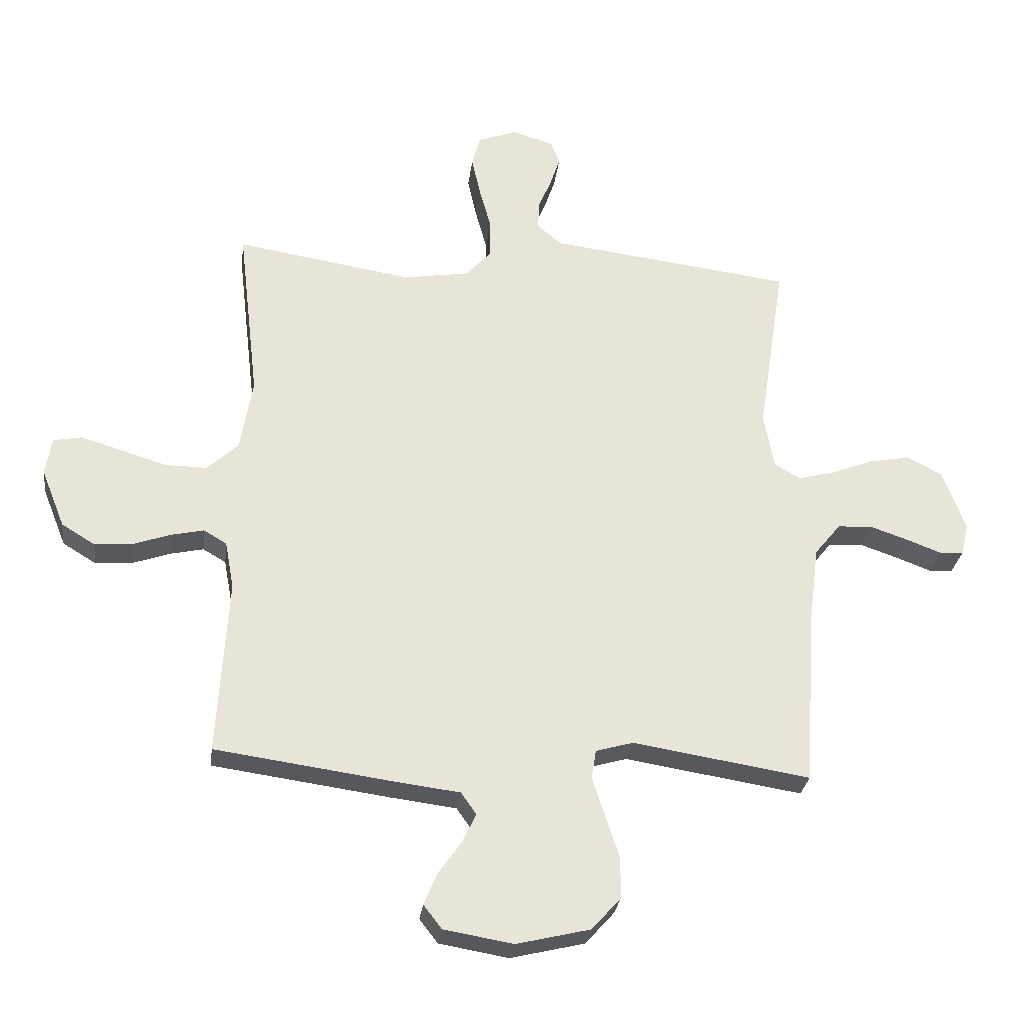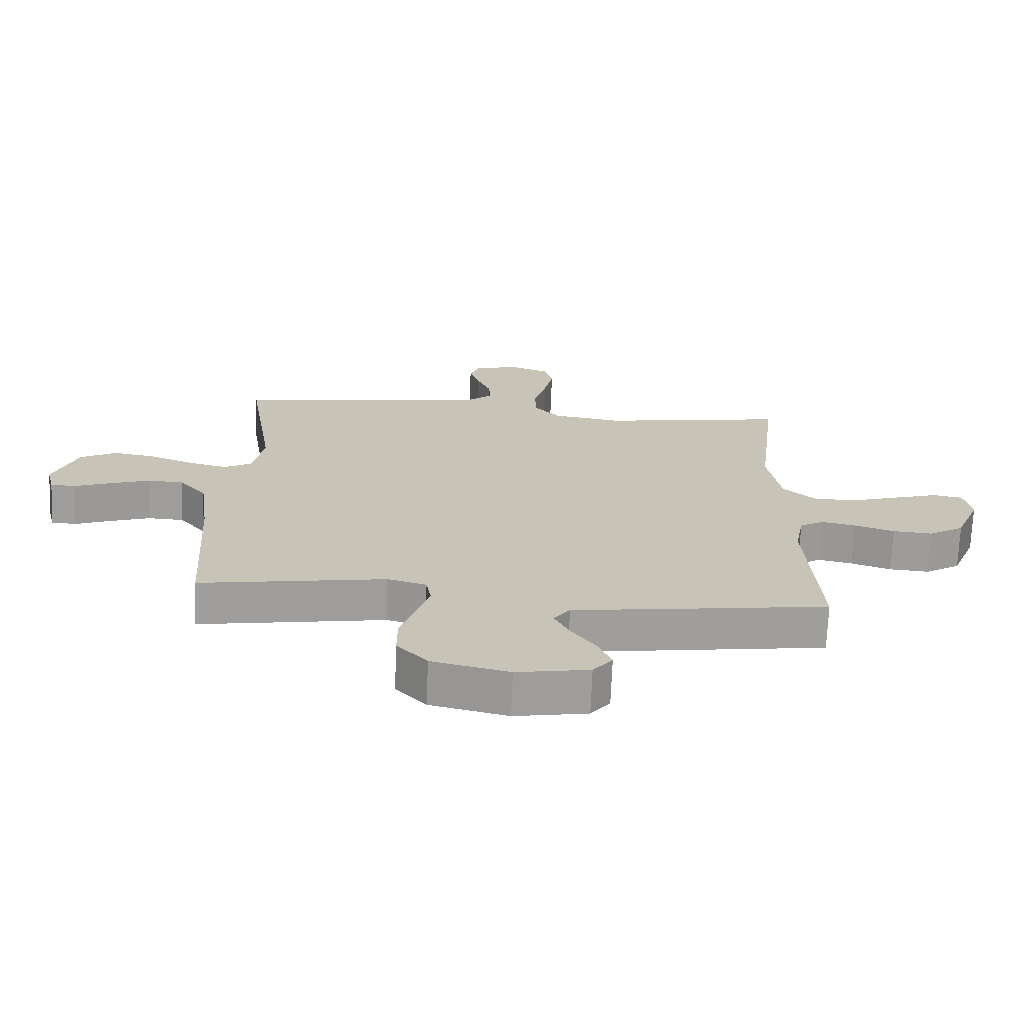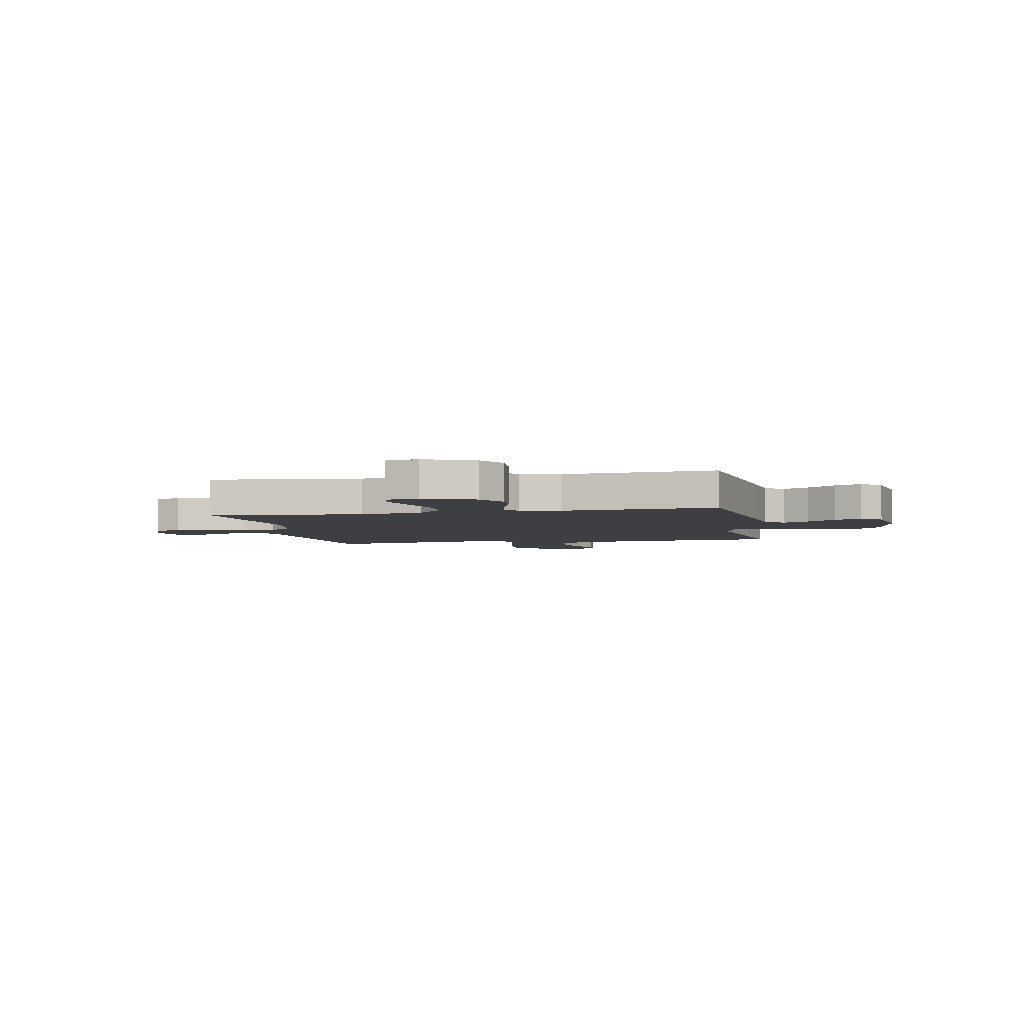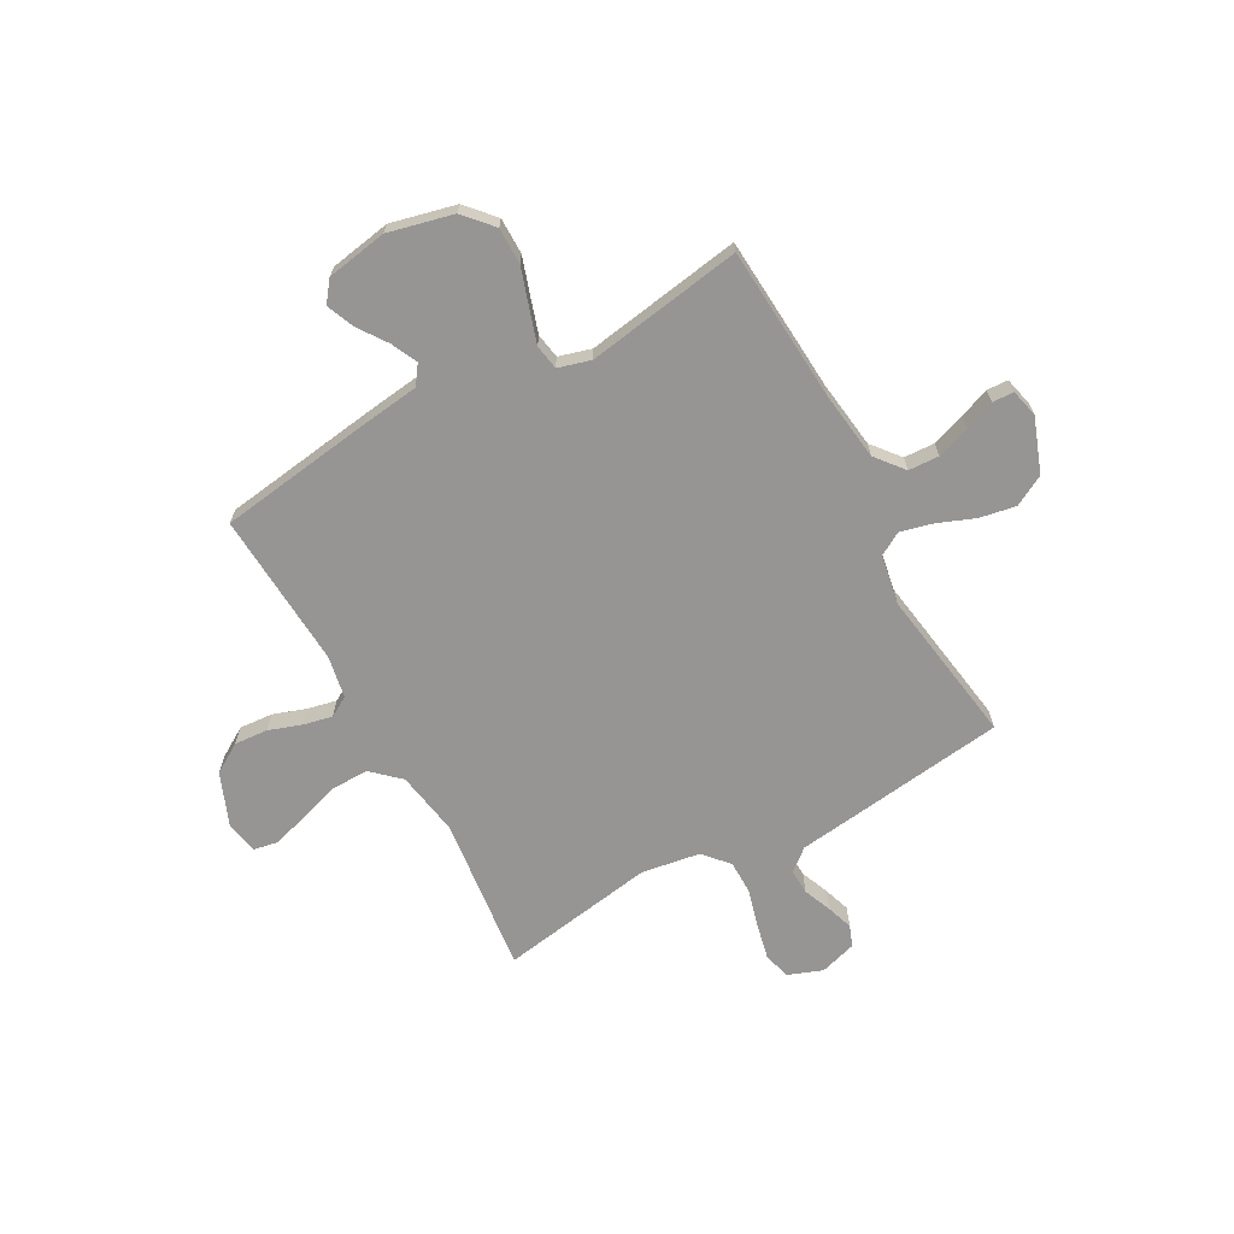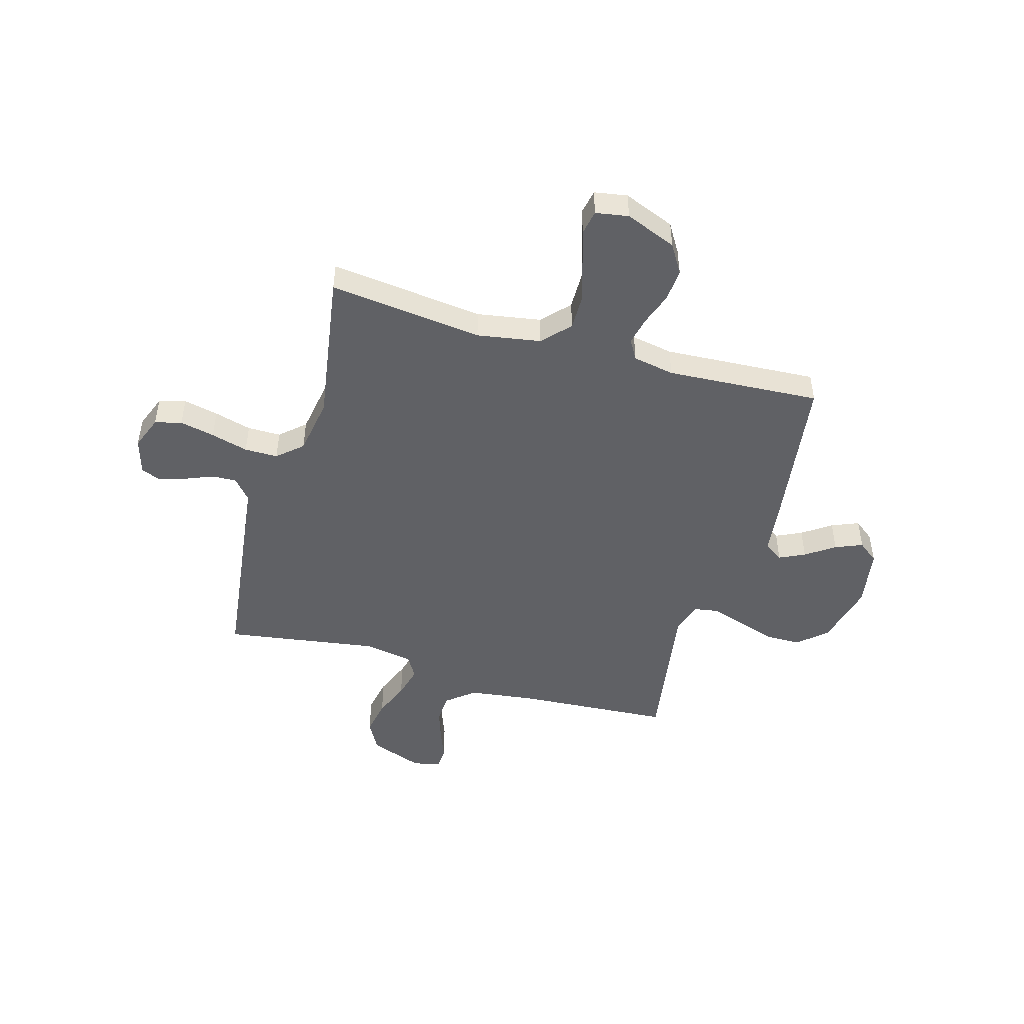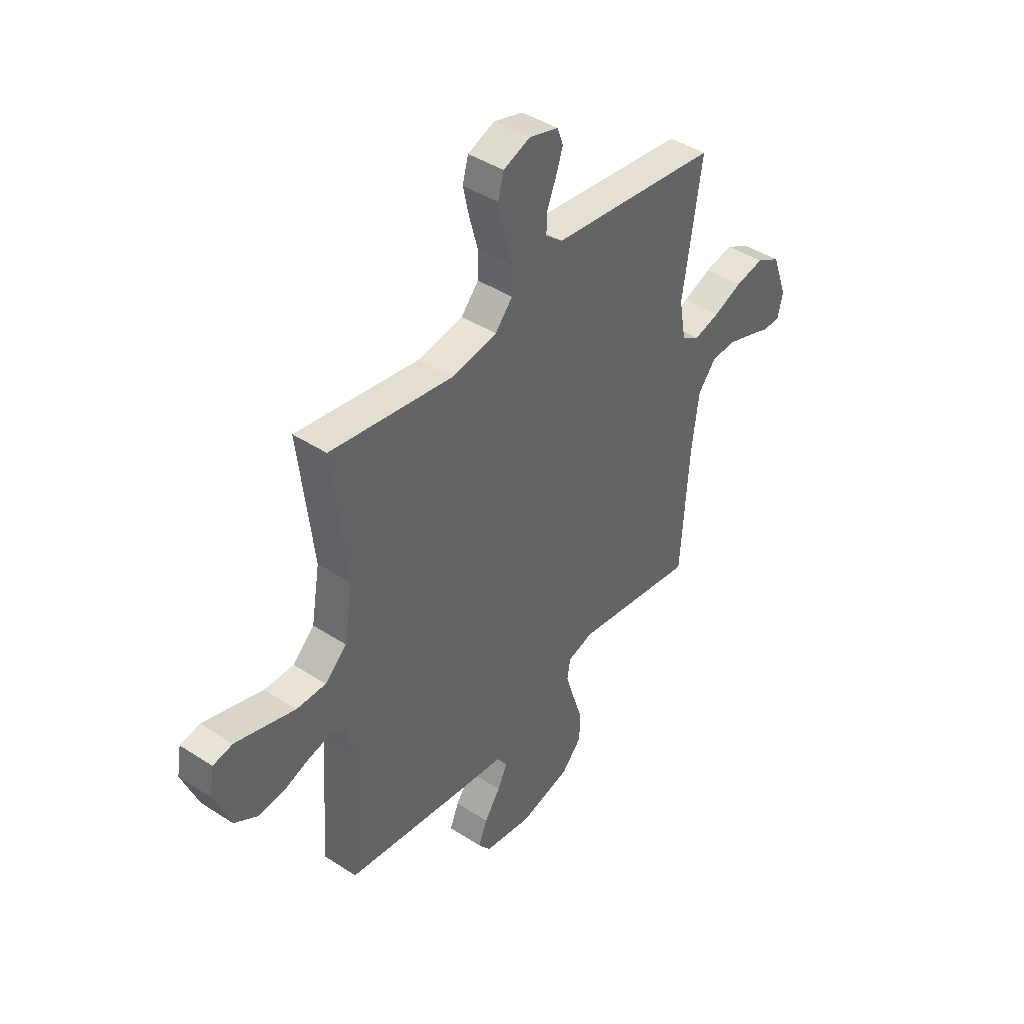
<metadata>
{"format":"obj","ext":"obj","renderer":"f3d","projection":"perspective","resolution":1024,"background":"white","views":[{"elev":-28.6,"azim":173.0,"up":"+Z"},{"elev":-70.7,"azim":-2.3,"up":"+Z"},{"elev":-4.2,"azim":101.3,"up":"+Y"},{"elev":-67.6,"azim":-151.1,"up":"+Y"},{"elev":-47.8,"azim":73.9,"up":"+Y"},{"elev":42.7,"azim":127.8,"up":"+Z"}]}
</metadata>
<code>
v -0.5 0.07 0.5
v -0.2 0.07 0.538
v -0.087 0.07 0.552
v -0.045 0.07 0.587
v -0.047 0.07 0.635
v -0.069 0.07 0.689
v -0.086 0.07 0.74
v -0.071 0.07 0.78
v 0 0.07 0.801
v 0.066 0.07 0.776
v 0.08 0.07 0.724
v 0.065 0.07 0.656
v 0.045 0.07 0.583
v 0.045 0.07 0.518
v 0.088 0.07 0.47
v 0.2 0.07 0.452
v 0.5 0.07 0.5
v 0.465 0.07 0.2
v 0.486 0.07 0.076
v 0.539 0.07 0.027
v 0.611 0.07 0.028
v 0.688 0.07 0.052
v 0.757 0.07 0.073
v 0.805 0.07 0.064
v 0.816 0.07 0
v 0.776 0.07 -0.1
v 0.719 0.07 -0.135
v 0.655 0.07 -0.13
v 0.591 0.07 -0.108
v 0.536 0.07 -0.096
v 0.497 0.07 -0.119
v 0.482 0.07 -0.2
v 0.5 0.07 -0.5
v 0.2 0.07 -0.542
v 0.089 0.07 -0.556
v 0.063 0.07 -0.593
v 0.087 0.07 -0.643
v 0.126 0.07 -0.699
v 0.148 0.07 -0.752
v 0.117 0.07 -0.792
v 0 0.07 -0.812
v -0.125 0.07 -0.782
v -0.174 0.07 -0.727
v -0.174 0.07 -0.657
v -0.15 0.07 -0.584
v -0.129 0.07 -0.518
v -0.137 0.07 -0.47
v -0.2 0.07 -0.452
v -0.5 0.07 -0.5
v -0.52 0.07 -0.2
v -0.537 0.07 -0.069
v -0.581 0.07 -0.015
v -0.64 0.07 -0.012
v -0.704 0.07 -0.034
v -0.762 0.07 -0.056
v -0.803 0.07 -0.054
v -0.816 0.07 0
v -0.778 0.07 0.104
v -0.719 0.07 0.136
v -0.649 0.07 0.123
v -0.578 0.07 0.095
v -0.515 0.07 0.079
v -0.471 0.07 0.105
v -0.454 0.07 0.2
v -0.5 0 0.5
v -0.2 0 0.538
v -0.087 0 0.552
v -0.045 0 0.587
v -0.047 0 0.635
v -0.069 0 0.689
v -0.086 0 0.74
v -0.071 0 0.78
v 0 0 0.801
v 0.066 0 0.776
v 0.08 0 0.724
v 0.065 0 0.656
v 0.045 0 0.583
v 0.045 0 0.518
v 0.088 0 0.47
v 0.2 0 0.452
v 0.5 0 0.5
v 0.465 0 0.2
v 0.486 0 0.076
v 0.539 0 0.027
v 0.611 0 0.028
v 0.688 0 0.052
v 0.757 0 0.073
v 0.805 0 0.064
v 0.816 0 0
v 0.776 0 -0.1
v 0.719 0 -0.135
v 0.655 0 -0.13
v 0.591 0 -0.108
v 0.536 0 -0.096
v 0.497 0 -0.119
v 0.482 0 -0.2
v 0.5 0 -0.5
v 0.2 0 -0.542
v 0.089 0 -0.556
v 0.063 0 -0.593
v 0.087 0 -0.643
v 0.126 0 -0.699
v 0.148 0 -0.752
v 0.117 0 -0.792
v 0 0 -0.812
v -0.125 0 -0.782
v -0.174 0 -0.727
v -0.174 0 -0.657
v -0.15 0 -0.584
v -0.129 0 -0.518
v -0.137 0 -0.47
v -0.2 0 -0.452
v -0.5 0 -0.5
v -0.52 0 -0.2
v -0.537 0 -0.069
v -0.581 0 -0.015
v -0.64 0 -0.012
v -0.704 0 -0.034
v -0.762 0 -0.056
v -0.803 0 -0.054
v -0.816 0 0
v -0.778 0 0.104
v -0.719 0 0.136
v -0.649 0 0.123
v -0.578 0 0.095
v -0.515 0 0.079
v -0.471 0 0.105
v -0.454 0 0.2
f 59 60 61
f 58 59 61
f 57 58 61
f 56 57 61
f 55 56 61
f 54 55 61
f 53 54 61 62
f 52 53 62 63
f 48 49 50
f 47 48 50 51
f 43 44 45
f 42 43 45
f 41 42 45
f 40 41 45
f 39 40 45
f 38 39 45
f 37 38 45
f 36 37 45 46
f 35 36 46 47
f 51 52 63
f 47 51 63
f 35 47 63
f 34 35 63
f 33 34 63
f 32 33 63
f 27 28 29
f 26 27 29
f 25 26 29
f 24 25 29
f 23 24 29
f 22 23 29
f 21 22 29
f 20 21 29 30
f 16 17 18
f 15 16 18 19
f 11 12 13
f 10 11 13
f 9 10 13
f 8 9 13
f 7 8 13
f 6 7 13
f 5 6 13
f 4 5 13 14
f 3 4 14 15
f 3 15 19
f 2 3 19
f 1 2 19
f 64 1 19
f 63 64 19
f 32 63 19
f 31 32 19
f 19 20 30 31
f 125 124 123
f 125 123 122
f 125 122 121
f 125 121 120
f 125 120 119
f 125 119 118
f 126 125 118 117
f 127 126 117 116
f 114 113 112
f 115 114 112 111
f 109 108 107
f 109 107 106
f 109 106 105
f 109 105 104
f 109 104 103
f 109 103 102
f 109 102 101
f 110 109 101 100
f 111 110 100 99
f 127 116 115
f 127 115 111
f 127 111 99
f 127 99 98
f 127 98 97
f 127 97 96
f 93 92 91
f 93 91 90
f 93 90 89
f 93 89 88
f 93 88 87
f 93 87 86
f 93 86 85
f 94 93 85 84
f 82 81 80
f 83 82 80 79
f 77 76 75
f 77 75 74
f 77 74 73
f 77 73 72
f 77 72 71
f 77 71 70
f 77 70 69
f 78 77 69 68
f 79 78 68 67
f 83 79 67
f 83 67 66
f 83 66 65
f 83 65 128
f 83 128 127
f 83 127 96
f 83 96 95
f 95 94 84 83
f 1 65 66 2
f 2 66 67 3
f 3 67 68 4
f 4 68 69 5
f 5 69 70 6
f 6 70 71 7
f 7 71 72 8
f 8 72 73 9
f 9 73 74 10
f 10 74 75 11
f 11 75 76 12
f 12 76 77 13
f 13 77 78 14
f 14 78 79 15
f 15 79 80 16
f 16 80 81 17
f 17 81 82 18
f 18 82 83 19
f 19 83 84 20
f 20 84 85 21
f 21 85 86 22
f 22 86 87 23
f 23 87 88 24
f 24 88 89 25
f 25 89 90 26
f 26 90 91 27
f 27 91 92 28
f 28 92 93 29
f 29 93 94 30
f 30 94 95 31
f 31 95 96 32
f 32 96 97 33
f 33 97 98 34
f 34 98 99 35
f 35 99 100 36
f 36 100 101 37
f 37 101 102 38
f 38 102 103 39
f 39 103 104 40
f 40 104 105 41
f 41 105 106 42
f 42 106 107 43
f 43 107 108 44
f 44 108 109 45
f 45 109 110 46
f 46 110 111 47
f 47 111 112 48
f 48 112 113 49
f 49 113 114 50
f 50 114 115 51
f 51 115 116 52
f 52 116 117 53
f 53 117 118 54
f 54 118 119 55
f 55 119 120 56
f 56 120 121 57
f 57 121 122 58
f 58 122 123 59
f 59 123 124 60
f 60 124 125 61
f 61 125 126 62
f 62 126 127 63
f 63 127 128 64
f 64 128 65 1

</code>
